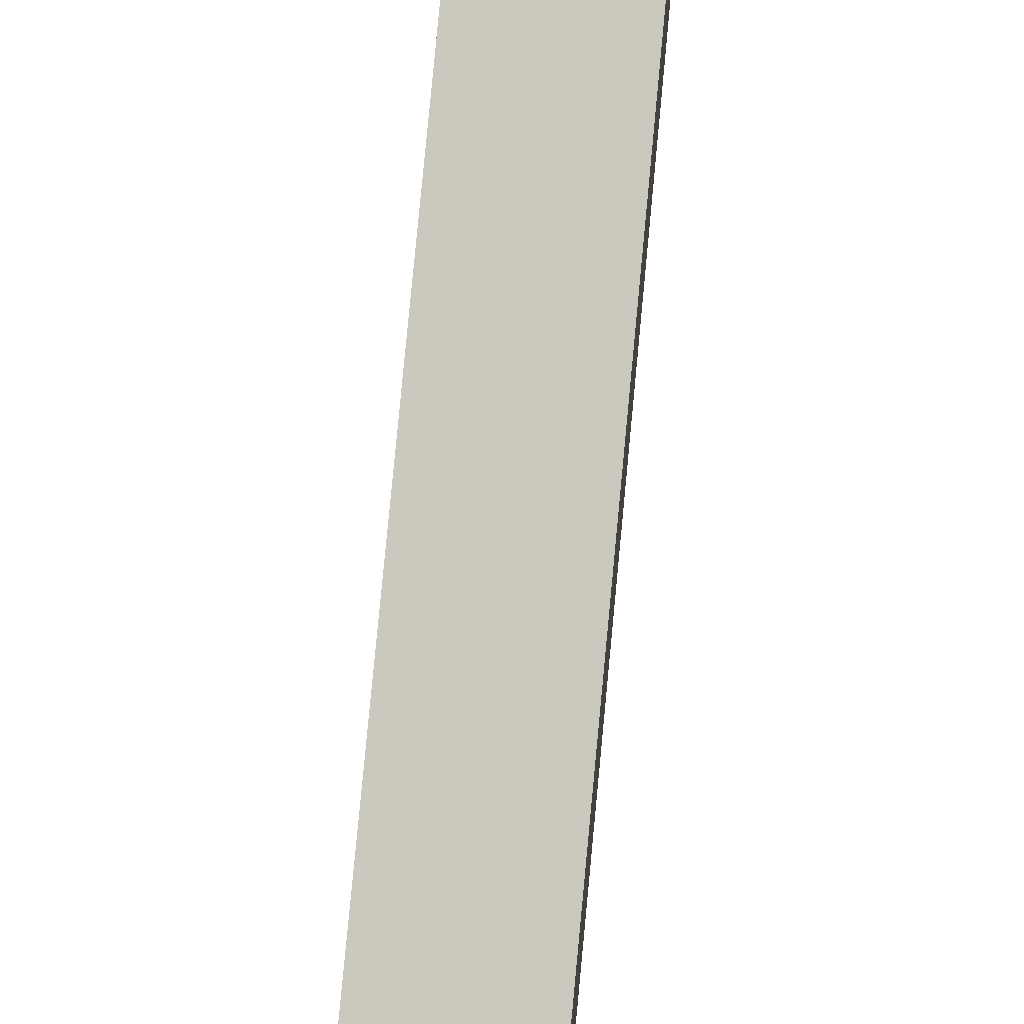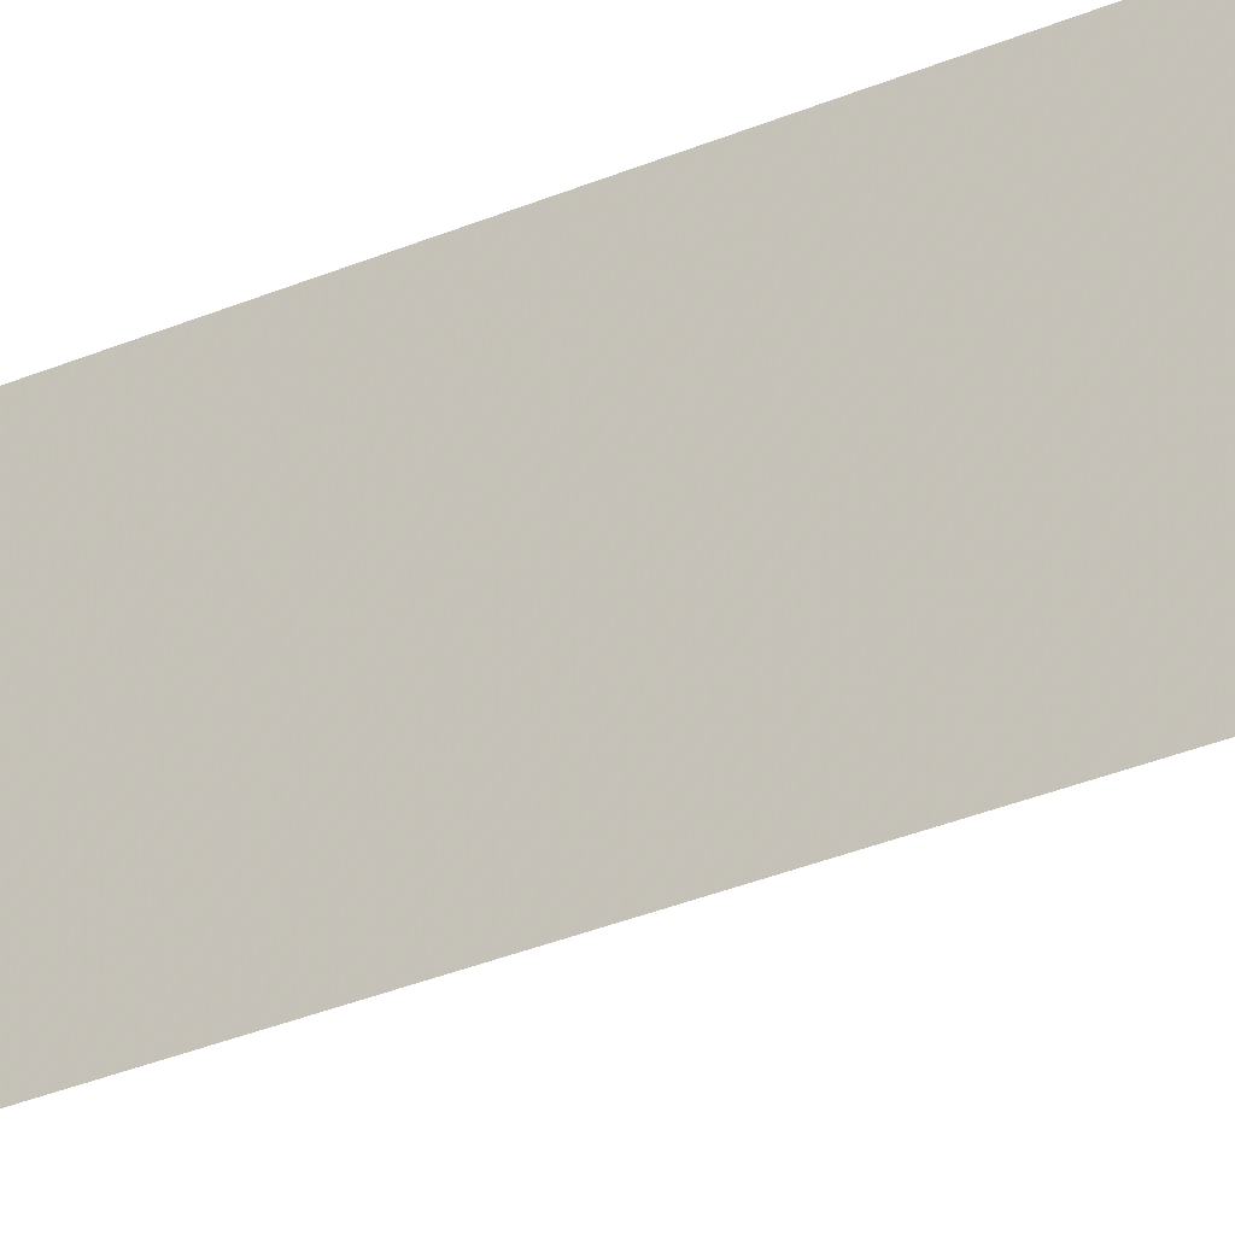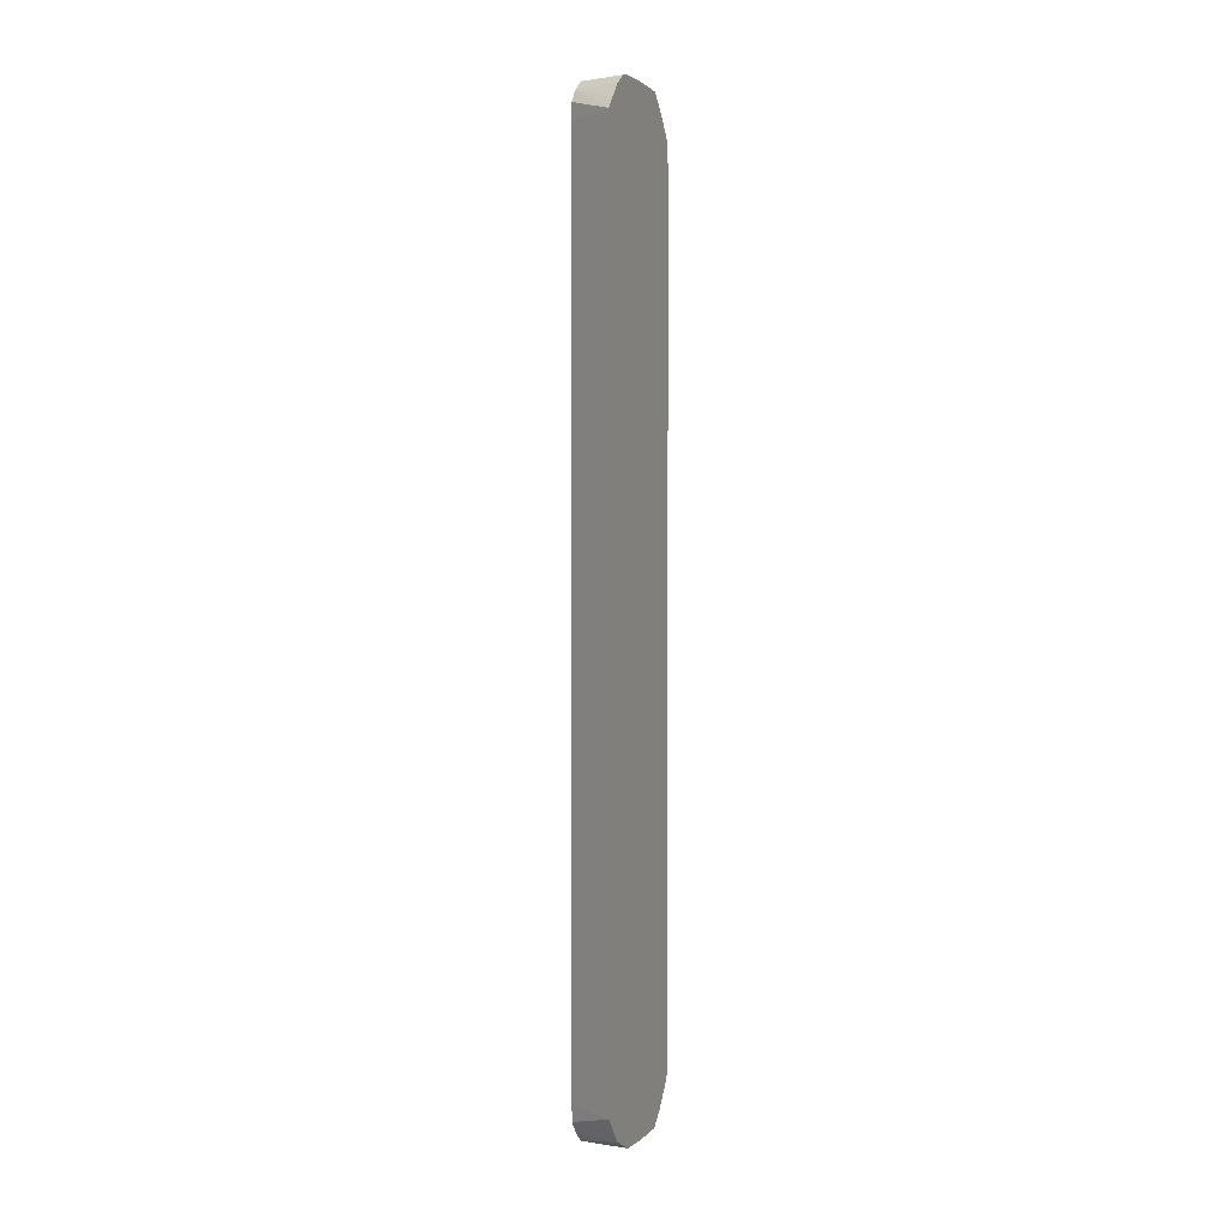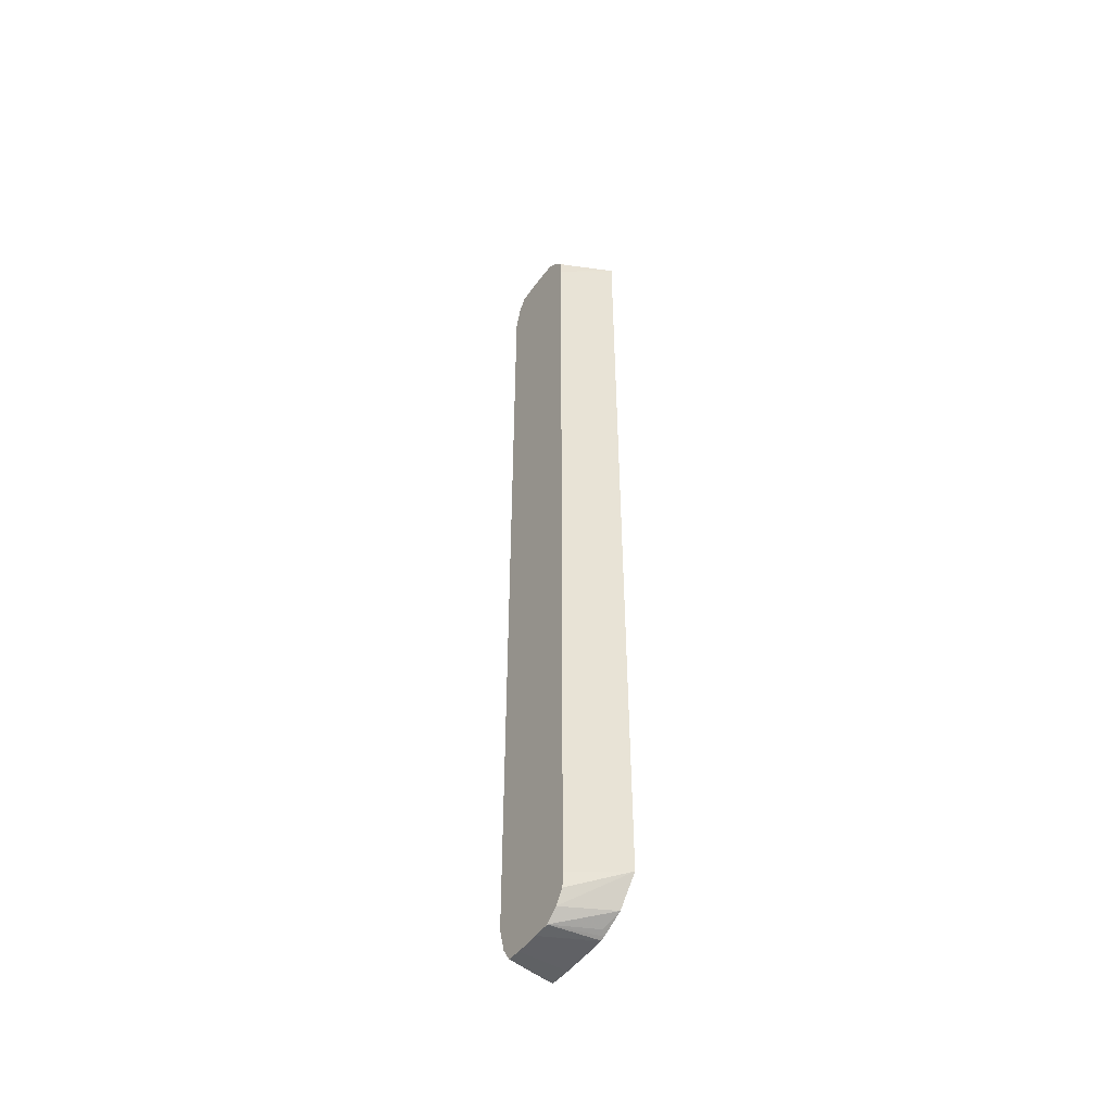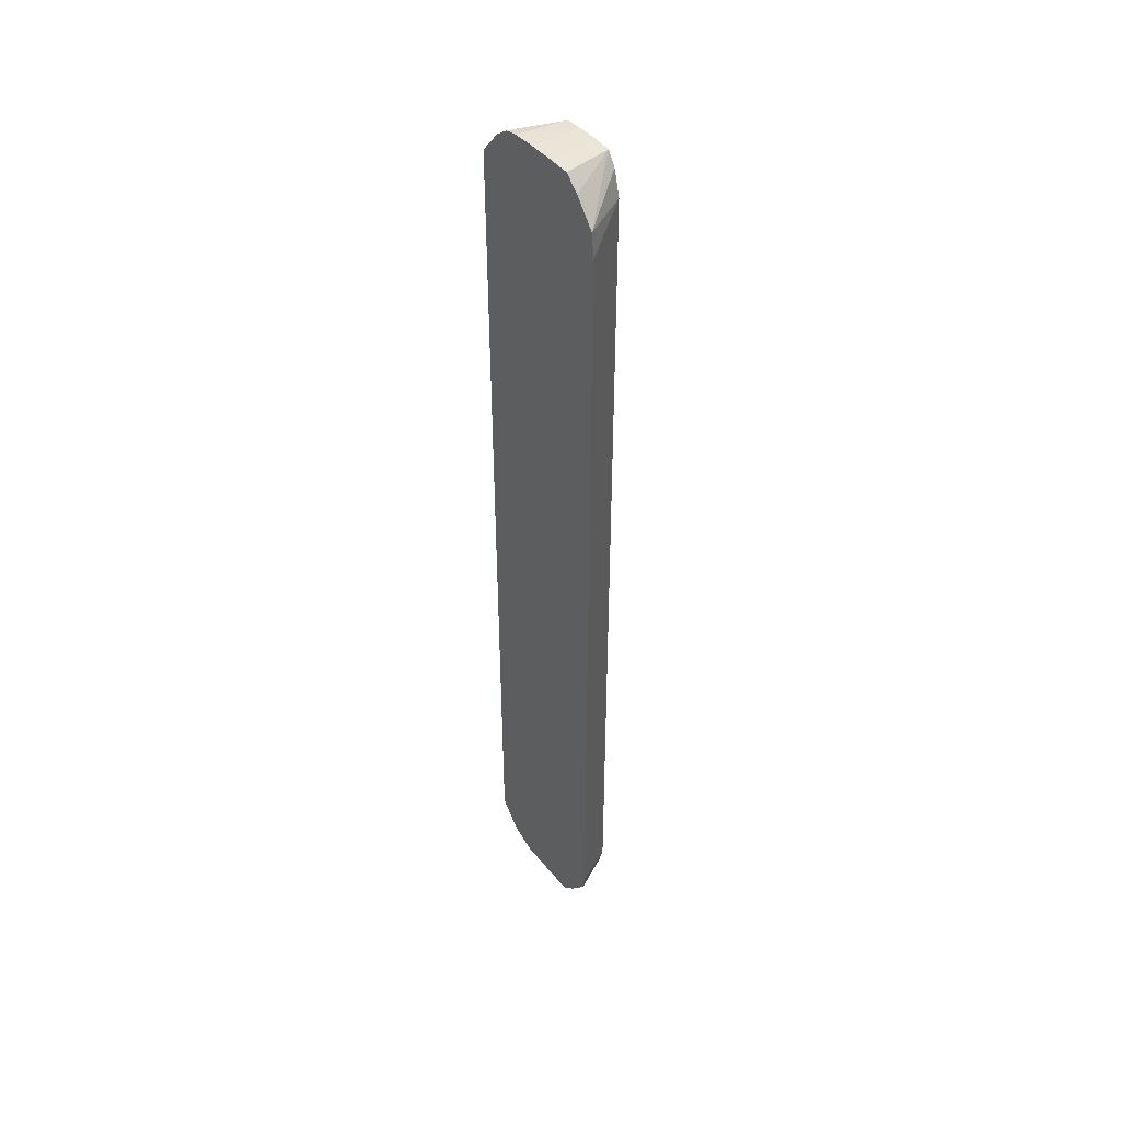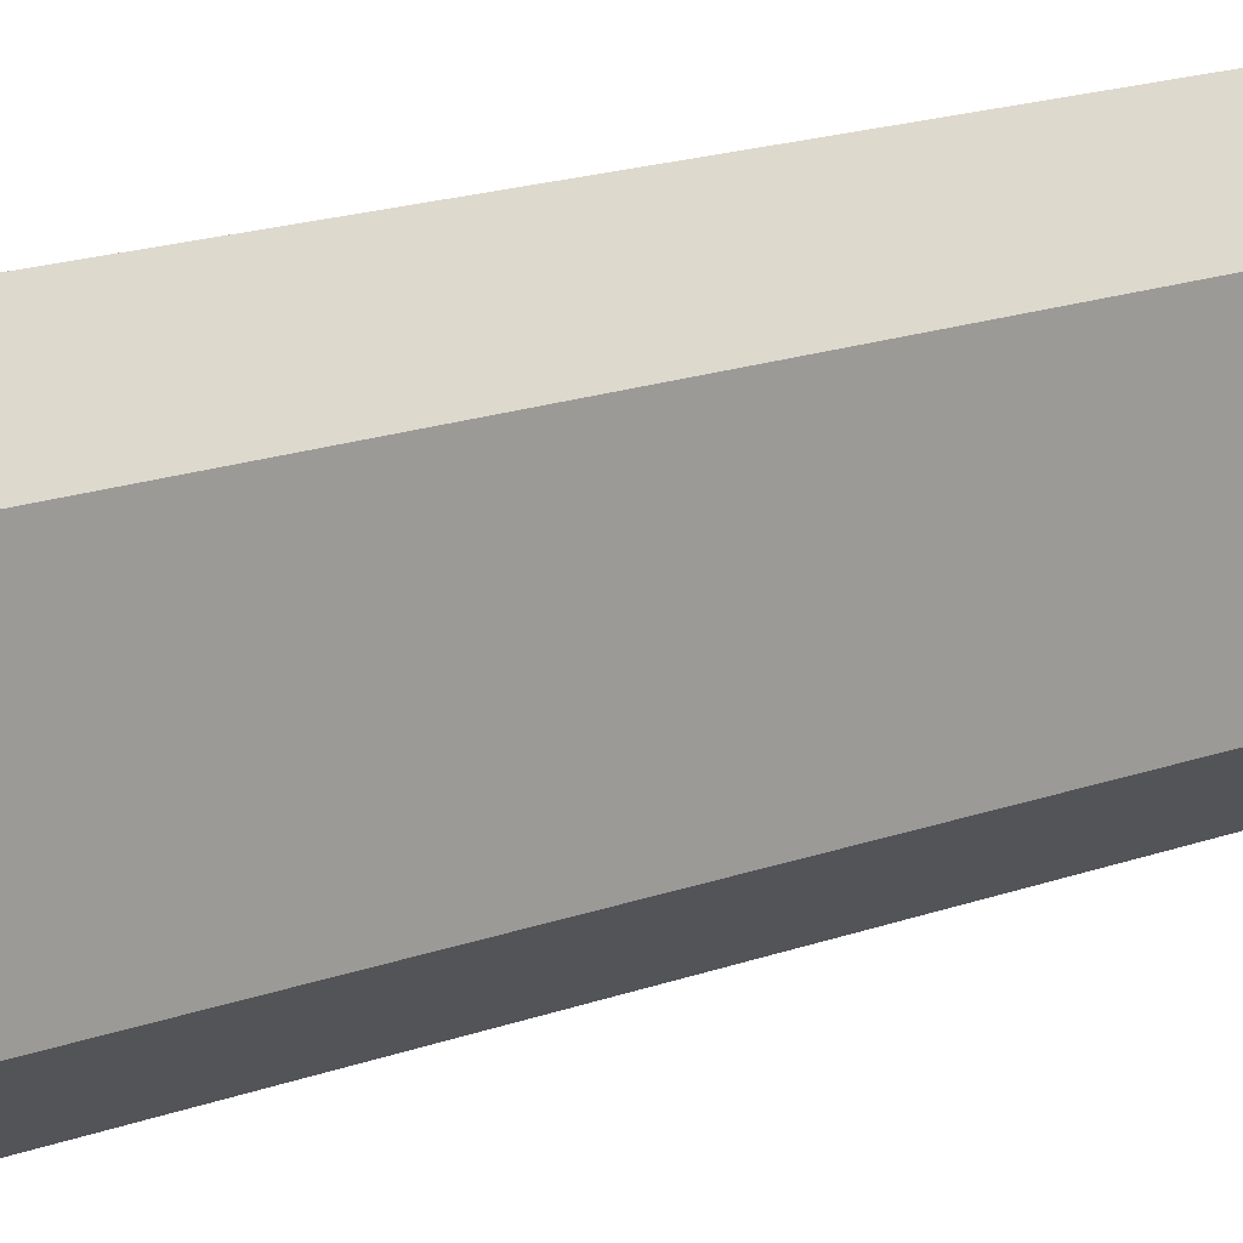
<metadata>
{"format":"obj","ext":"obj","renderer":"f3d","projection":"perspective","resolution":1024,"background":"white","views":[{"elev":75.3,"azim":5.3,"up":"+Z"},{"elev":-29.0,"azim":-56.7,"up":"+Z"},{"elev":1.6,"azim":-159.4,"up":"+Y"},{"elev":-48.2,"azim":146.0,"up":"+Y"},{"elev":44.0,"azim":-36.3,"up":"+Y"},{"elev":10.1,"azim":38.7,"up":"+Z"}]}
</metadata>
<code>
v 3.953 -0.1336 1.911
v 3.953 -0.1364 1.911
v 3.969 -0.1417 1.902
v 3.953 0.1336 1.911
v 3.953 -0.1417 1.911
v 3.969 -0.1497 1.9
v 3.969 0.1417 1.902
v 3.953 0.1417 1.911
v 3.953 -0.1498 1.904
v 3.969 -0.1542 1.897
v 3.969 -0.1498 1.9
v 3.969 0.1418 1.902
v 3.969 0.1499 1.9
v 3.969 0.1542 1.897
v 3.953 0.1498 1.904
v 3.953 -0.1542 1.899
v 3.969 -0.1545 1.892
v 3.969 0.1542 1.897
v 3.969 0.1545 1.892
v 3.953 0.1542 1.899
v 3.953 -0.1545 1.892
v 3.969 -0.1545 1.884
v 3.969 0.1545 1.892
v 3.953 0.1545 1.892
v 3.953 0.1542 1.899
v 3.953 -0.1545 1.884
v 3.953 -0.1542 1.877
v 3.953 -0.1542 1.877
v 3.969 -0.1542 1.879
v 3.969 0.1545 1.884
v 3.969 0.1544 1.884
v 3.953 0.1545 1.884
v 3.953 -0.1537 1.875
v 3.955 -0.153 1.874
v 3.953 -0.1501 1.868
v 3.969 -0.1509 1.875
v 3.969 0.1542 1.879
v 3.953 0.1542 1.877
v 3.969 0.1541 1.879
v 3.953 -0.1417 1.861
v 3.969 -0.1468 1.872
v 3.953 0.1533 1.872
v 3.969 0.1508 1.875
v 3.953 0.1501 1.868
v 3.953 -0.1336 1.861
v 3.969 -0.1417 1.872
v 3.969 0.1468 1.872
v 3.953 0.1417 1.861
v 3.953 0.1451 1.864
v 3.953 0.1405 1.861
v 3.969 0.1417 1.872
f 1 2 3
f 1 3 7
f 1 7 4
f 1 4 8
f 1 8 15
f 1 15 20
f 1 20 25
f 1 25 24
f 1 24 32
f 1 32 38
f 1 38 42
f 1 42 44
f 1 44 49
f 1 49 48
f 1 48 50
f 1 50 45
f 1 45 40
f 1 40 35
f 1 35 33
f 1 33 28
f 1 28 27
f 1 27 26
f 1 26 21
f 1 21 16
f 1 16 9
f 1 9 5
f 1 5 2
f 2 5 3
f 3 5 6
f 3 6 11
f 3 11 10
f 3 10 17
f 3 17 22
f 3 22 29
f 3 29 36
f 3 36 41
f 3 41 46
f 3 46 51
f 3 51 47
f 3 47 43
f 3 43 39
f 3 39 31
f 3 31 23
f 3 23 19
f 3 19 18
f 3 18 13
f 3 13 12
f 3 12 7
f 4 7 8
f 5 9 10
f 5 10 11
f 5 11 6
f 7 12 8
f 8 12 13
f 8 13 14
f 8 14 15
f 9 16 10
f 10 16 17
f 13 18 14
f 14 18 19
f 14 19 20
f 14 20 15
f 16 21 17
f 17 21 26
f 17 26 22
f 19 23 30
f 19 30 32
f 19 32 24
f 19 24 25
f 19 25 20
f 22 27 28
f 22 28 29
f 22 26 27
f 23 31 30
f 28 33 29
f 29 33 34
f 29 34 35
f 29 35 36
f 30 31 37
f 30 37 38
f 30 38 32
f 31 39 37
f 33 35 34
f 35 40 36
f 36 40 41
f 37 39 42
f 37 42 38
f 39 43 44
f 39 44 42
f 40 45 46
f 40 46 41
f 43 47 48
f 43 48 49
f 43 49 44
f 45 50 51
f 45 51 46
f 47 51 48
f 48 51 50

</code>
